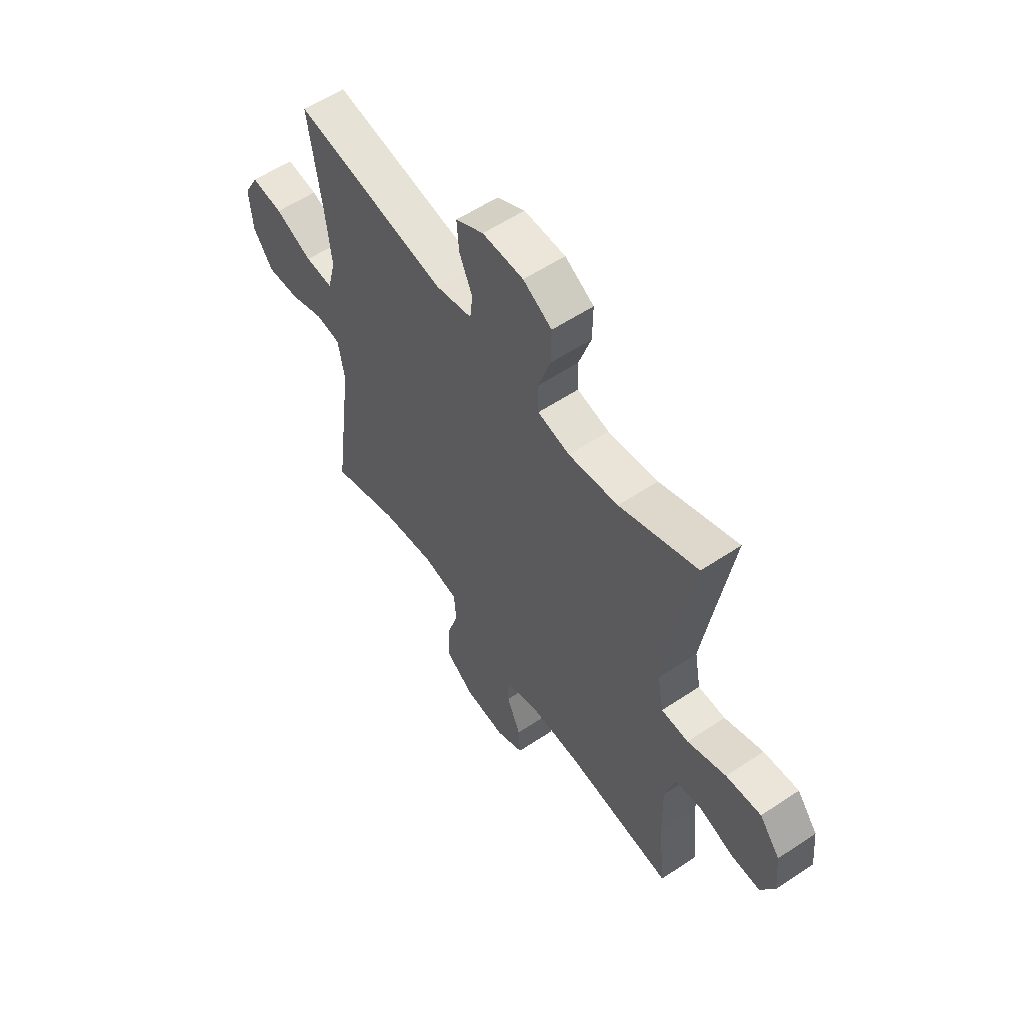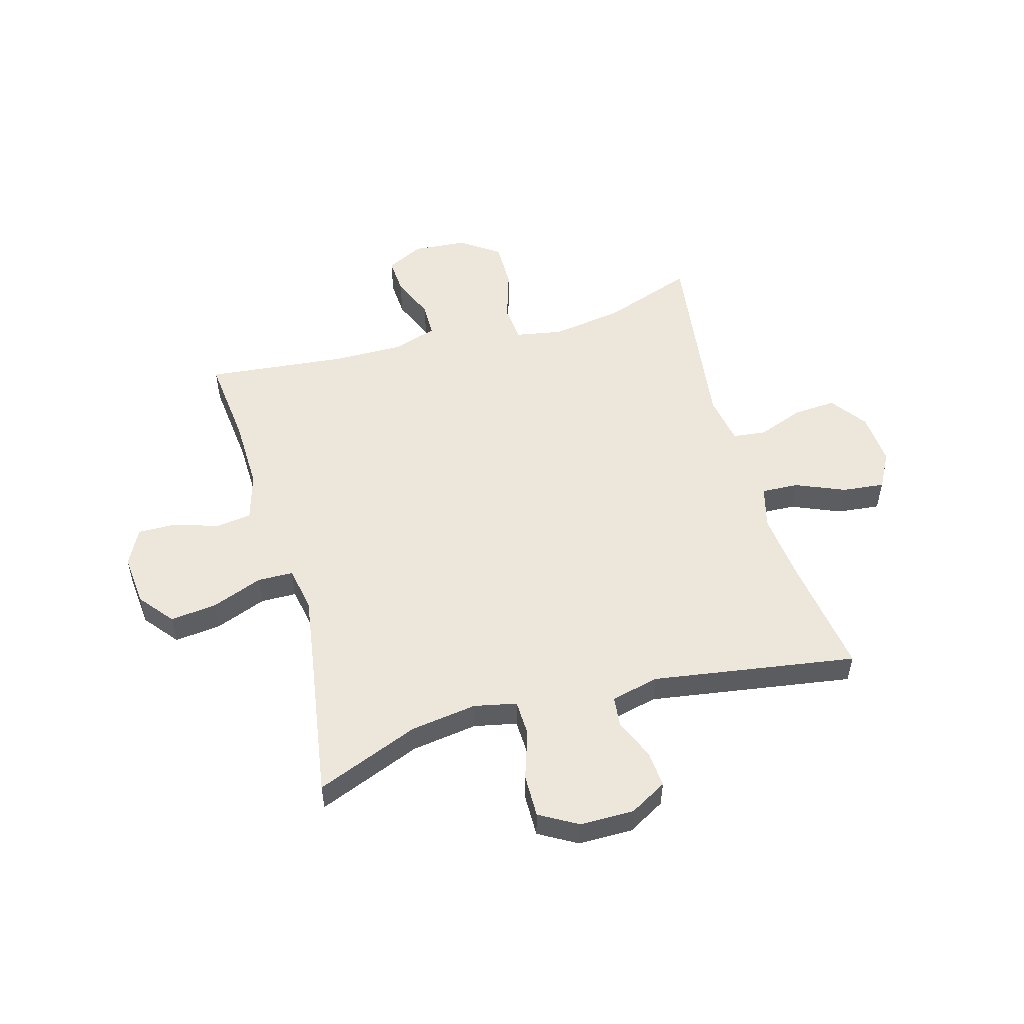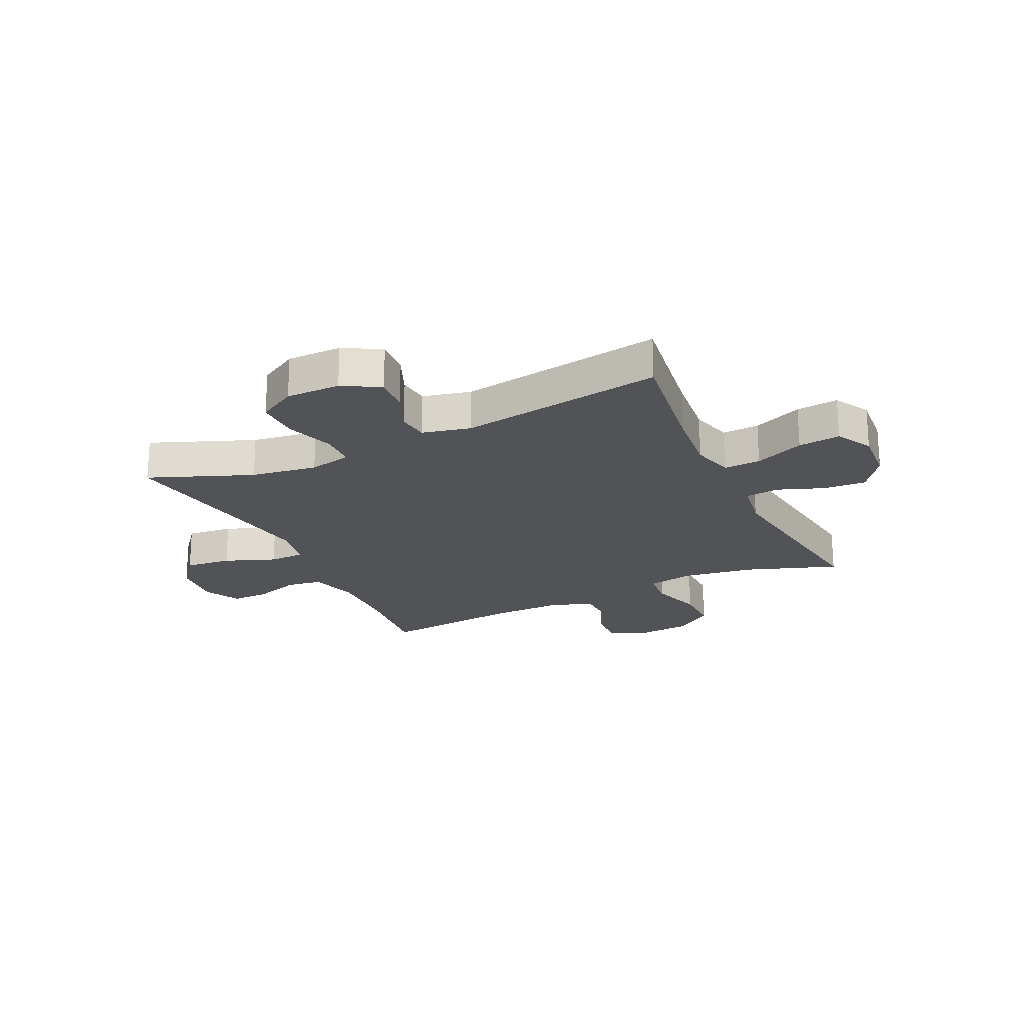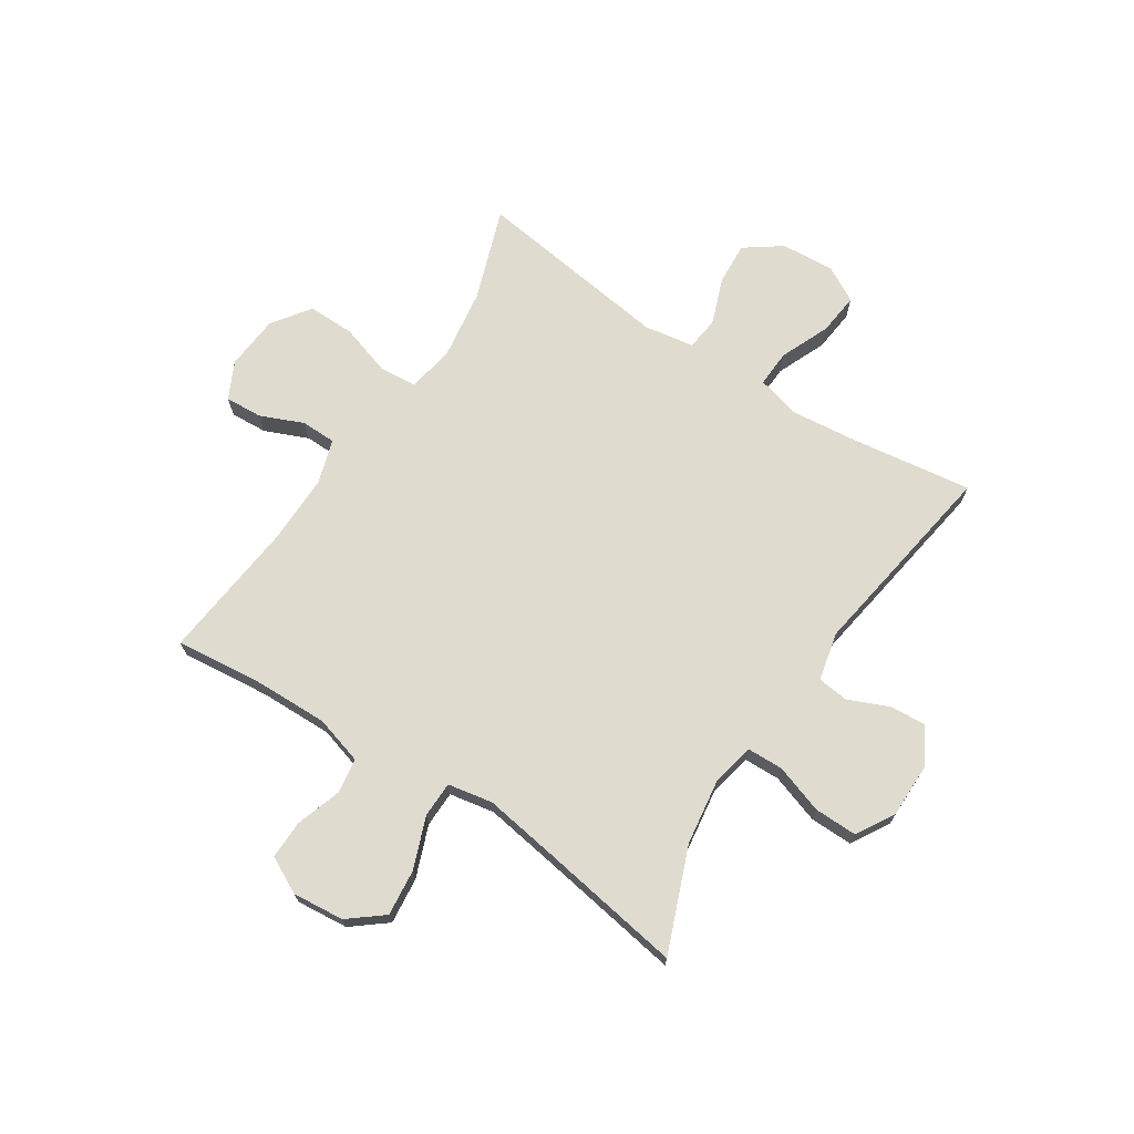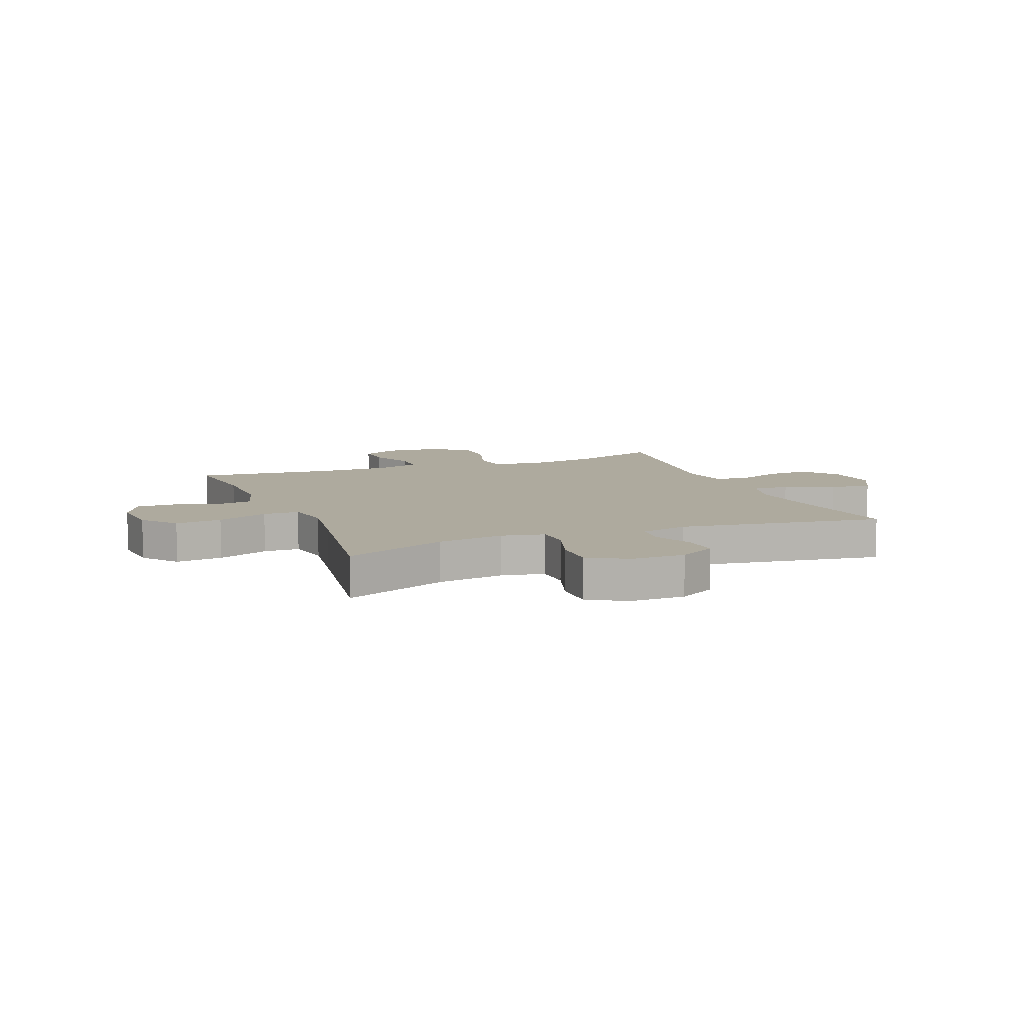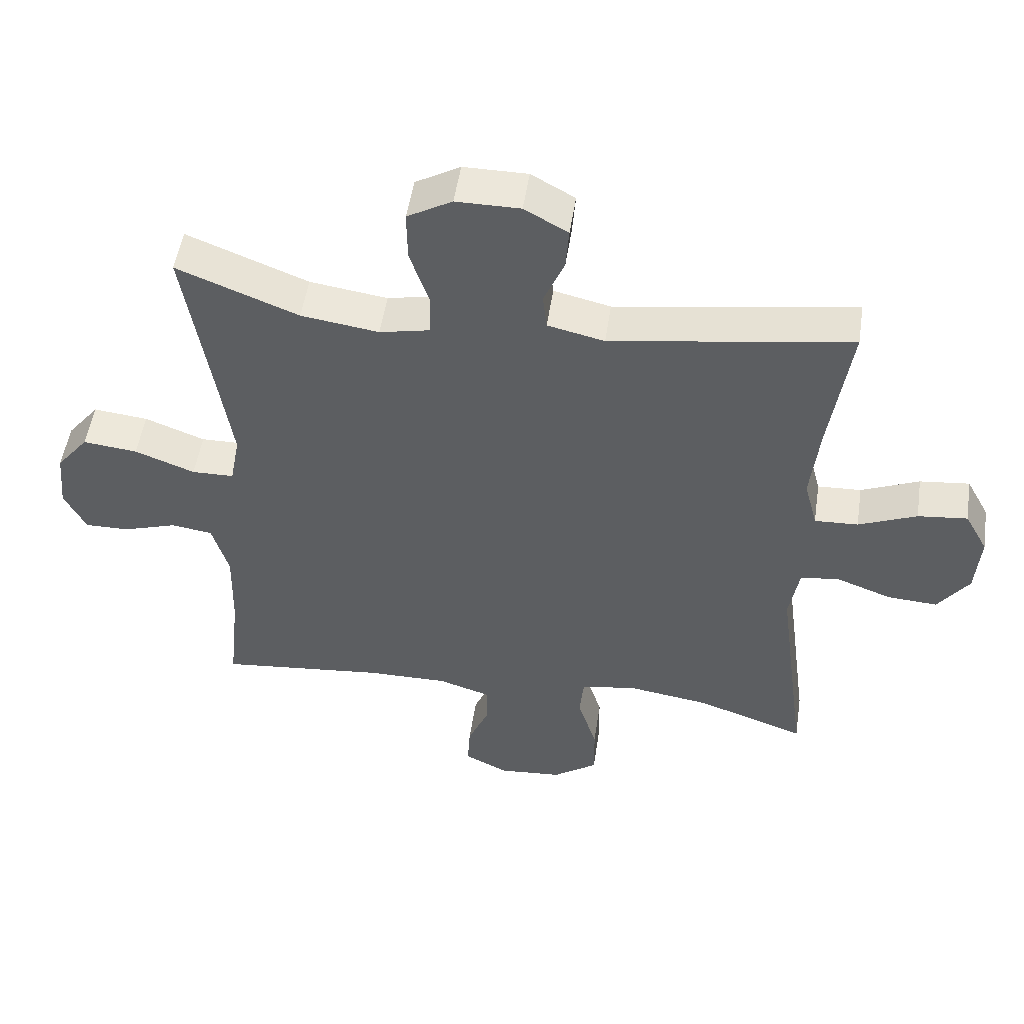
<metadata>
{"format":"obj","ext":"obj","renderer":"f3d","projection":"perspective","resolution":1024,"background":"white","views":[{"elev":57.4,"azim":-124.7,"up":"+Z"},{"elev":52.8,"azim":-15.7,"up":"+Y"},{"elev":-21.7,"azim":25.4,"up":"+Y"},{"elev":70.4,"azim":-56.8,"up":"+Y"},{"elev":9.2,"azim":-21.8,"up":"+Y"},{"elev":51.2,"azim":8.5,"up":"+Z"}]}
</metadata>
<code>
v 0.5 0.07 0.5
v 0.469 0.07 0.285
v 0.456 0.07 0.164
v 0.476 0.07 0.088
v 0.542 0.07 0.091
v 0.63 0.07 0.128
v 0.705 0.07 0.136
v 0.74 0.07 0.072
v 0.733 0.07 -0.023
v 0.686 0.07 -0.088
v 0.61 0.07 -0.083
v 0.527 0.07 -0.052
v 0.468 0.07 -0.059
v 0.453 0.07 -0.148
v 0.5 0.07 -0.5
v 0.335 0.07 -0.442
v 0.209 0.07 -0.423
v 0.126 0.07 -0.438
v 0.12 0.07 -0.504
v 0.149 0.07 -0.596
v 0.15 0.07 -0.68
v 0.082 0.07 -0.728
v -0.015 0.07 -0.736
v -0.081 0.07 -0.703
v -0.077 0.07 -0.637
v -0.044 0.07 -0.56
v -0.045 0.07 -0.498
v -0.124 0.07 -0.473
v -0.247 0.07 -0.474
v -0.5 0.07 -0.5
v -0.483 0.07 -0.341
v -0.48 0.07 -0.212
v -0.505 0.07 -0.126
v -0.568 0.07 -0.117
v -0.649 0.07 -0.143
v -0.717 0.07 -0.144
v -0.75 0.07 -0.079
v -0.741 0.07 0.013
v -0.692 0.07 0.074
v -0.609 0.07 0.065
v -0.518 0.07 0.03
v -0.454 0.07 0.031
v -0.439 0.07 0.111
v -0.458 0.07 0.236
v -0.5 0.07 0.5
v -0.316 0.07 0.427
v -0.198 0.07 0.41
v -0.122 0.07 0.426
v -0.12 0.07 0.49
v -0.149 0.07 0.577
v -0.15 0.07 0.654
v -0.082 0.07 0.693
v 0.015 0.07 0.693
v 0.081 0.07 0.656
v 0.076 0.07 0.591
v 0.045 0.07 0.519
v 0.051 0.07 0.464
v 0.137 0.07 0.444
v 0.5 0 0.5
v 0.469 0 0.285
v 0.456 0 0.164
v 0.476 0 0.088
v 0.542 0 0.091
v 0.63 0 0.128
v 0.705 0 0.136
v 0.74 0 0.072
v 0.733 0 -0.023
v 0.686 0 -0.088
v 0.61 0 -0.083
v 0.527 0 -0.052
v 0.468 0 -0.059
v 0.453 0 -0.148
v 0.5 0 -0.5
v 0.335 0 -0.442
v 0.209 0 -0.423
v 0.126 0 -0.438
v 0.12 0 -0.504
v 0.149 0 -0.596
v 0.15 0 -0.68
v 0.082 0 -0.728
v -0.015 0 -0.736
v -0.081 0 -0.703
v -0.077 0 -0.637
v -0.044 0 -0.56
v -0.045 0 -0.498
v -0.124 0 -0.473
v -0.247 0 -0.474
v -0.5 0 -0.5
v -0.483 0 -0.341
v -0.48 0 -0.212
v -0.505 0 -0.126
v -0.568 0 -0.117
v -0.649 0 -0.143
v -0.717 0 -0.144
v -0.75 0 -0.079
v -0.741 0 0.013
v -0.692 0 0.074
v -0.609 0 0.065
v -0.518 0 0.03
v -0.454 0 0.031
v -0.439 0 0.111
v -0.458 0 0.236
v -0.5 0 0.5
v -0.316 0 0.427
v -0.198 0 0.41
v -0.122 0 0.426
v -0.12 0 0.49
v -0.149 0 0.577
v -0.15 0 0.654
v -0.082 0 0.693
v 0.015 0 0.693
v 0.081 0 0.656
v 0.076 0 0.591
v 0.045 0 0.519
v 0.051 0 0.464
v 0.137 0 0.444
f 53 54 55 56
f 53 56 57
f 52 53 57
f 49 50 51 52
f 48 49 52 57
f 44 45 46
f 43 44 46 47
f 42 43 47 48
f 38 39 40 41
f 38 41 42
f 37 38 42
f 34 35 36 37
f 33 34 37 42
f 32 33 42 48
f 29 30 31
f 28 29 31 32
f 27 28 32 48
f 23 24 25 26
f 23 26 27
f 19 20 21 22
f 18 19 22 23
f 14 15 16
f 13 14 16 17
f 9 10 11 12
f 9 12 13
f 8 9 13
f 5 6 7 8
f 4 5 8 13
f 3 4 13 17
f 58 1 2
f 18 23 27 48
f 18 48 57 58
f 17 18 58
f 2 3 17 58
f 114 113 112 111
f 115 114 111
f 115 111 110
f 110 109 108 107
f 115 110 107 106
f 104 103 102
f 105 104 102 101
f 106 105 101 100
f 99 98 97 96
f 100 99 96
f 100 96 95
f 95 94 93 92
f 100 95 92 91
f 106 100 91 90
f 89 88 87
f 90 89 87 86
f 106 90 86 85
f 84 83 82 81
f 85 84 81
f 80 79 78 77
f 81 80 77 76
f 74 73 72
f 75 74 72 71
f 70 69 68 67
f 71 70 67
f 71 67 66
f 66 65 64 63
f 71 66 63 62
f 75 71 62 61
f 60 59 116
f 106 85 81 76
f 116 115 106 76
f 116 76 75
f 116 75 61 60
f 1 59 60 2
f 2 60 61 3
f 3 61 62 4
f 4 62 63 5
f 5 63 64 6
f 6 64 65 7
f 7 65 66 8
f 8 66 67 9
f 9 67 68 10
f 10 68 69 11
f 11 69 70 12
f 12 70 71 13
f 13 71 72 14
f 14 72 73 15
f 15 73 74 16
f 16 74 75 17
f 17 75 76 18
f 18 76 77 19
f 19 77 78 20
f 20 78 79 21
f 21 79 80 22
f 22 80 81 23
f 23 81 82 24
f 24 82 83 25
f 25 83 84 26
f 26 84 85 27
f 27 85 86 28
f 28 86 87 29
f 29 87 88 30
f 30 88 89 31
f 31 89 90 32
f 32 90 91 33
f 33 91 92 34
f 34 92 93 35
f 35 93 94 36
f 36 94 95 37
f 37 95 96 38
f 38 96 97 39
f 39 97 98 40
f 40 98 99 41
f 41 99 100 42
f 42 100 101 43
f 43 101 102 44
f 44 102 103 45
f 45 103 104 46
f 46 104 105 47
f 47 105 106 48
f 48 106 107 49
f 49 107 108 50
f 50 108 109 51
f 51 109 110 52
f 52 110 111 53
f 53 111 112 54
f 54 112 113 55
f 55 113 114 56
f 56 114 115 57
f 57 115 116 58
f 58 116 59 1

</code>
